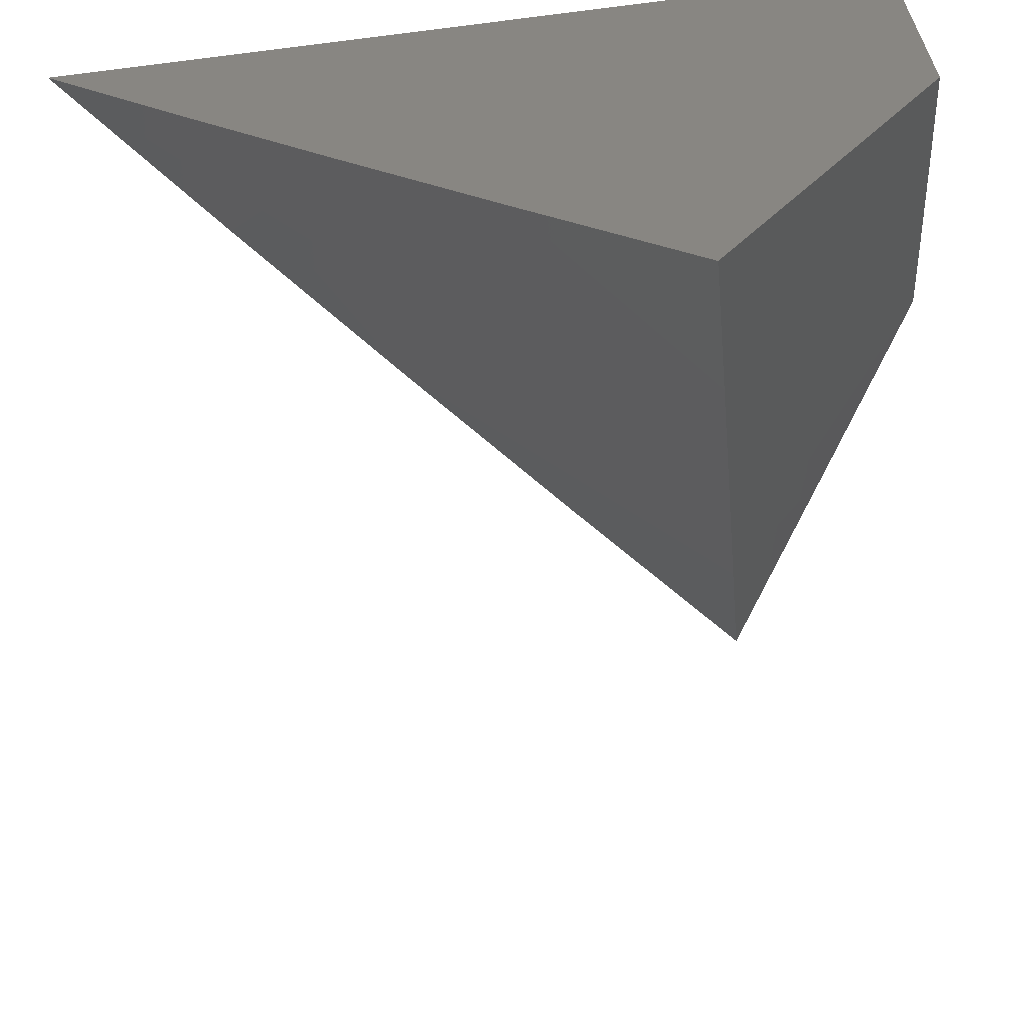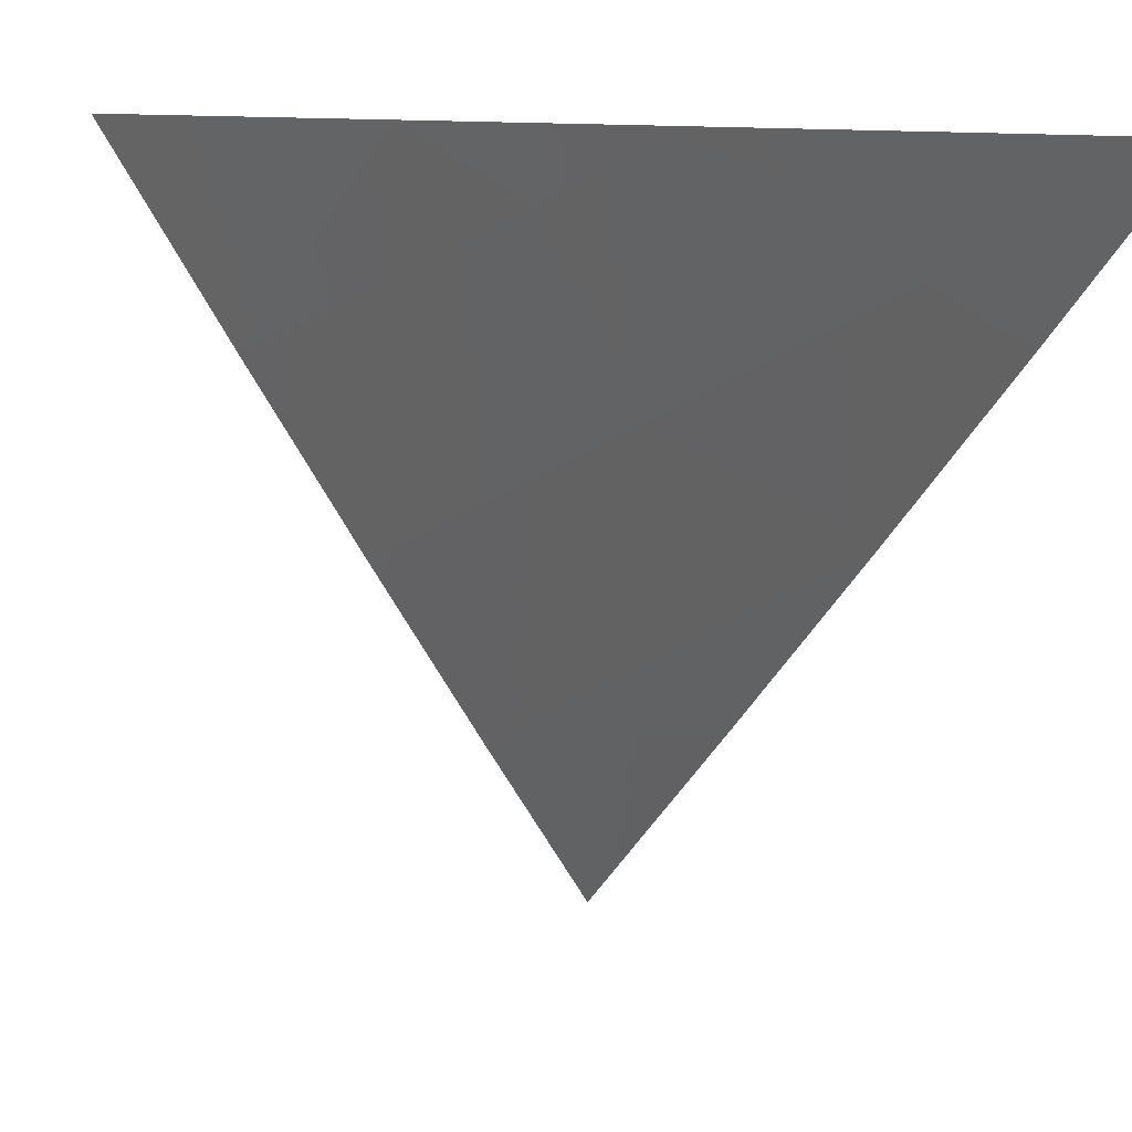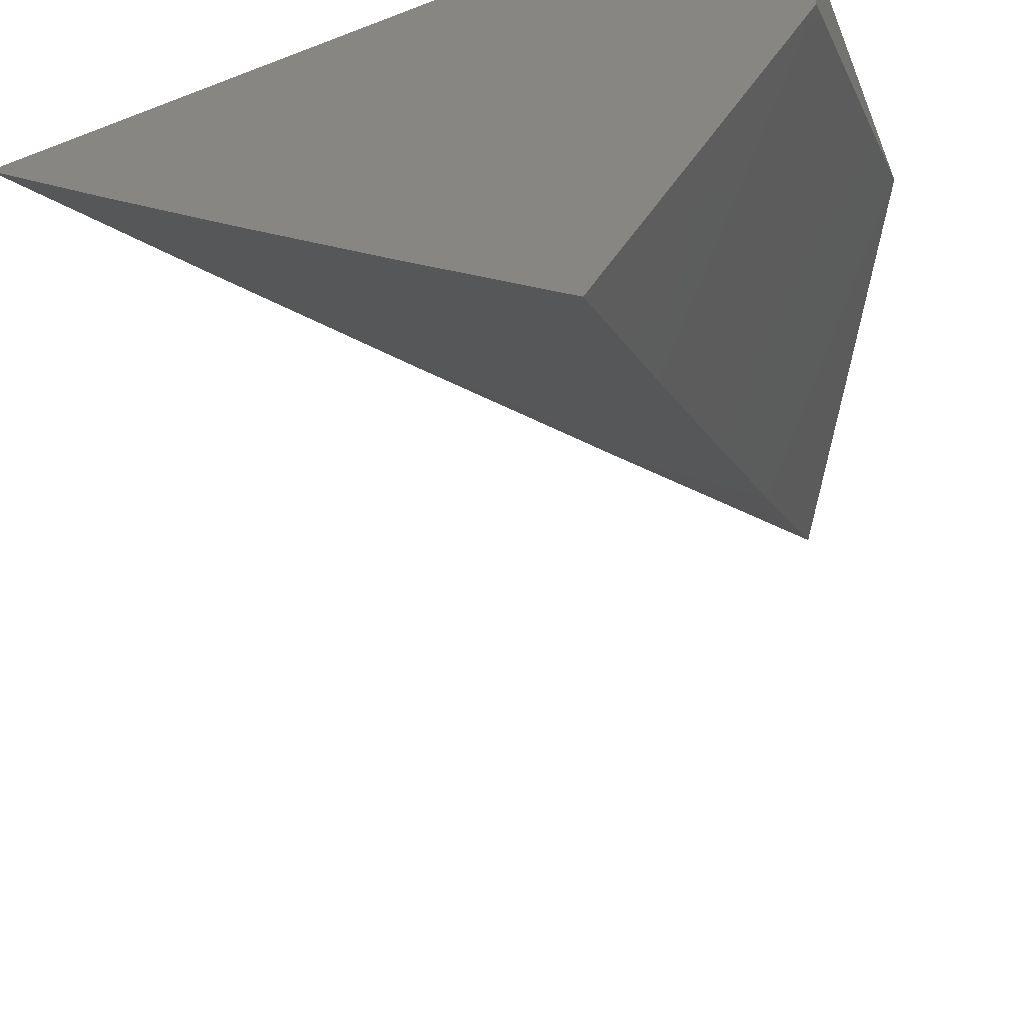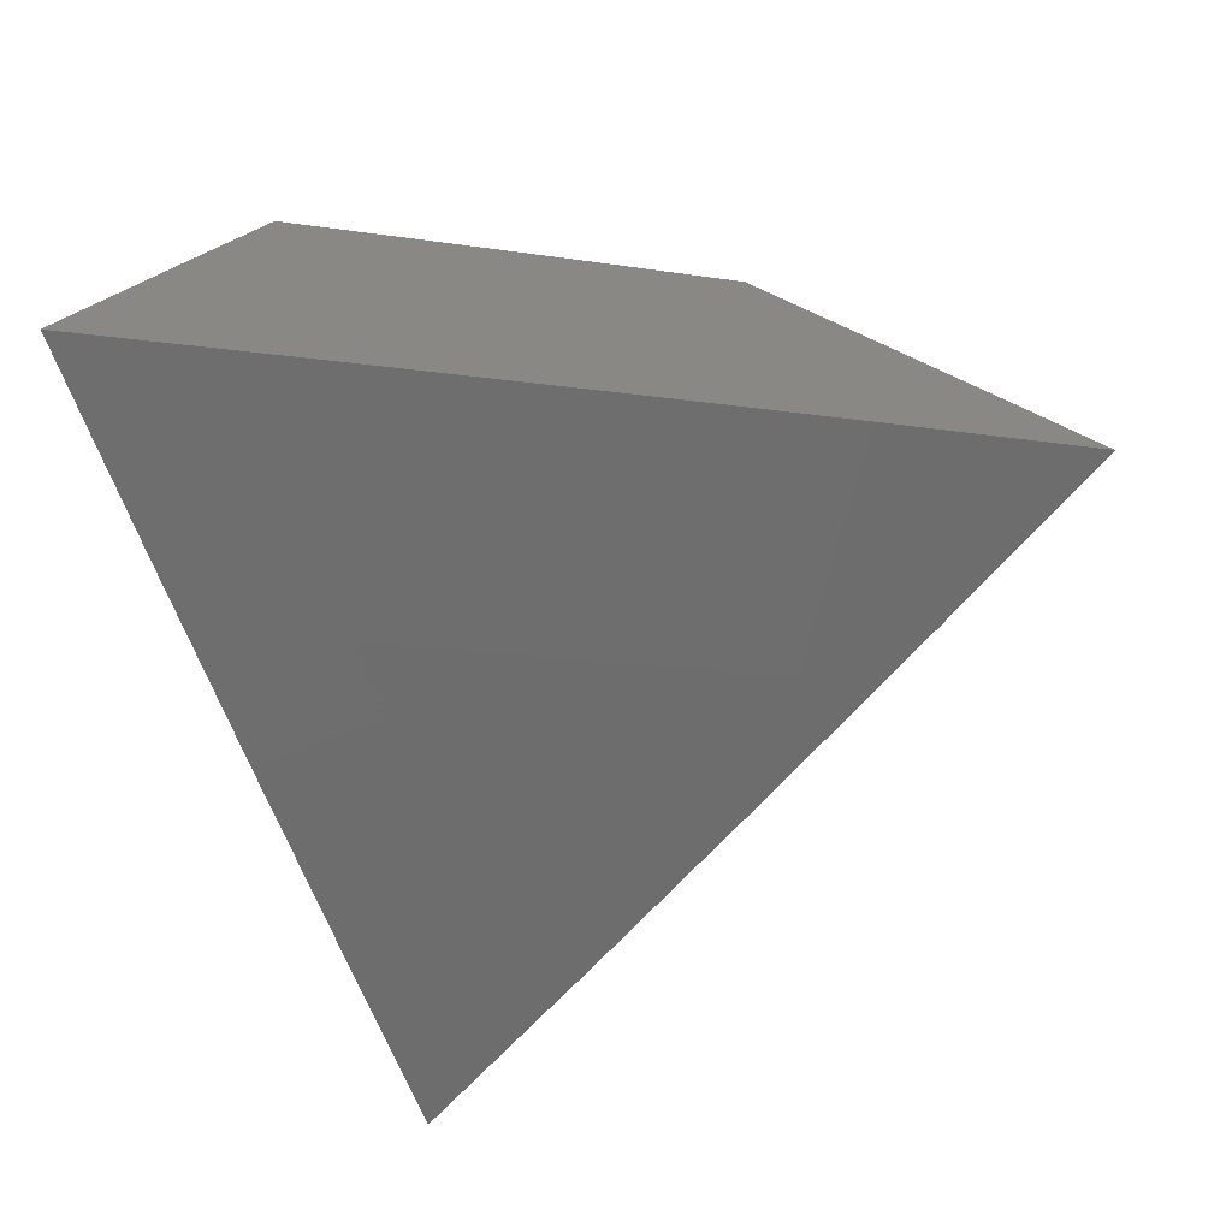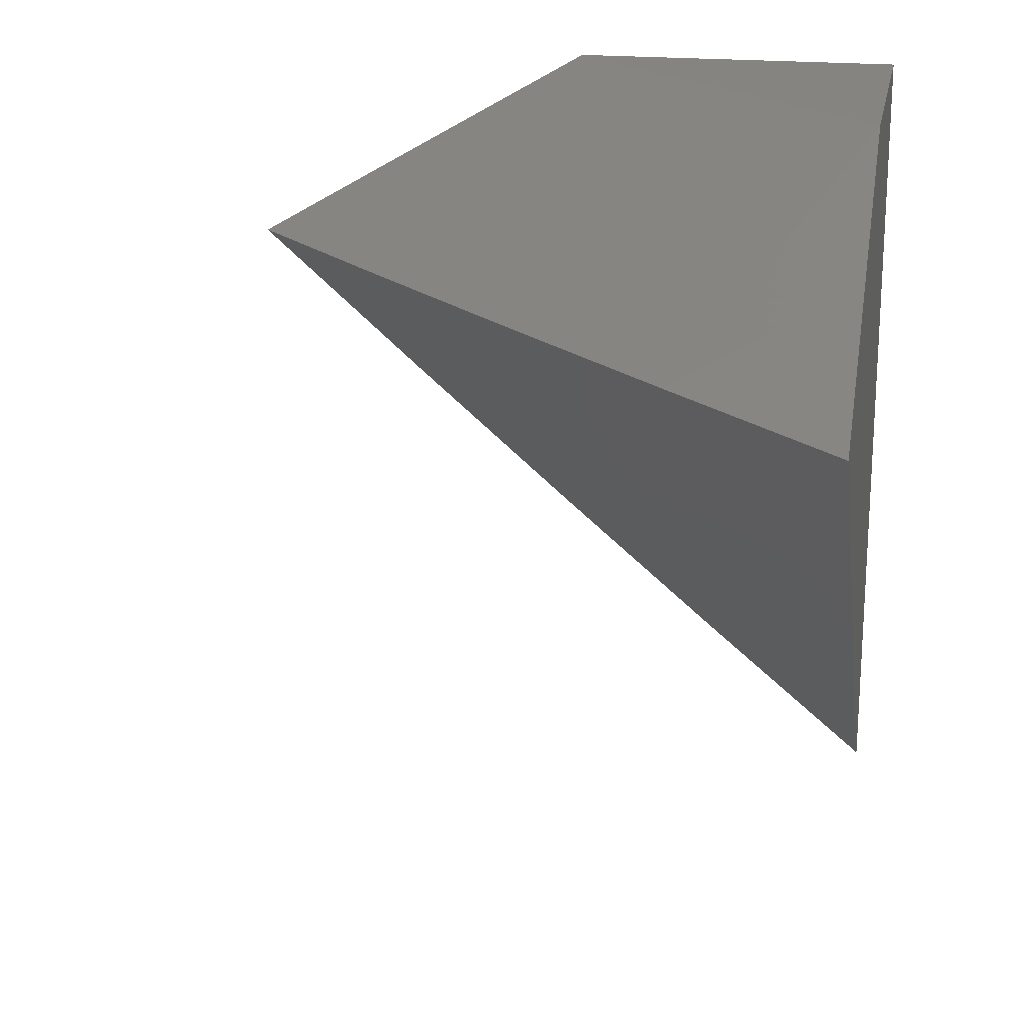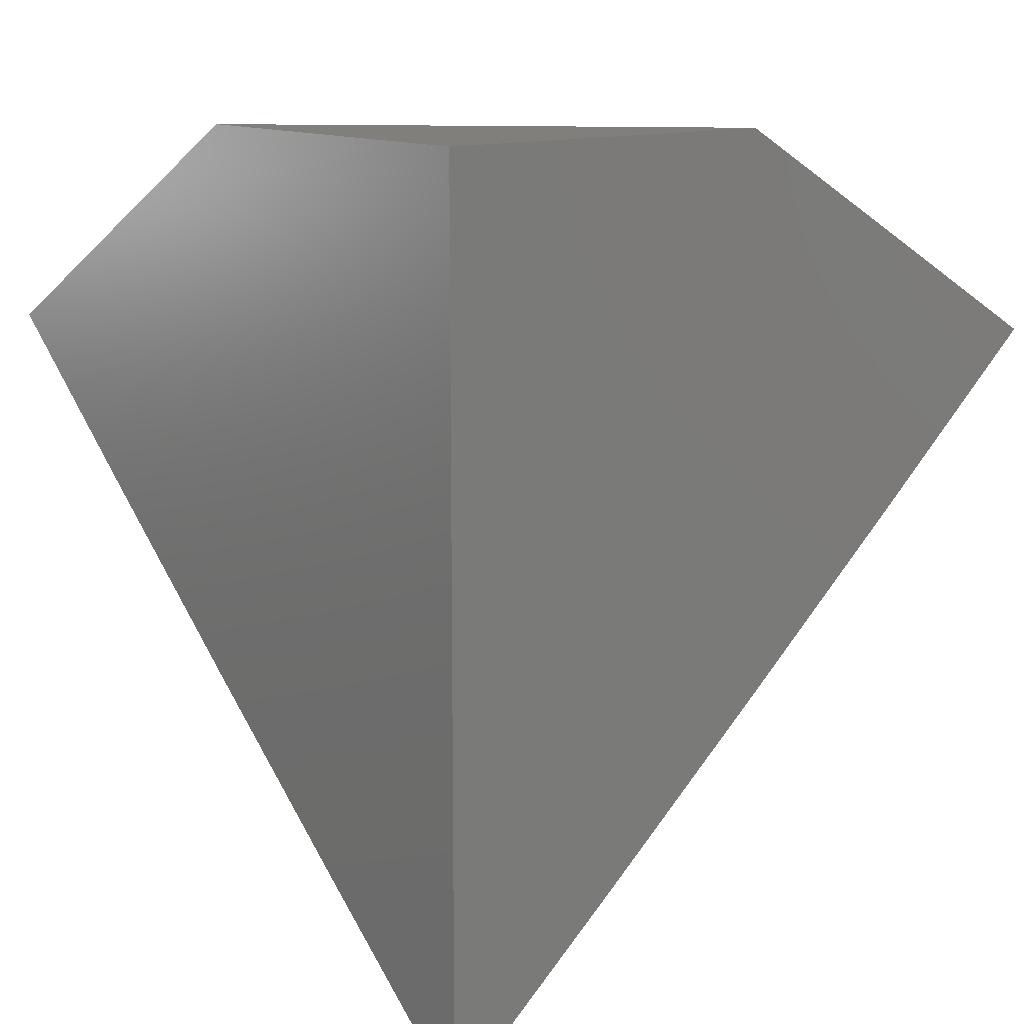
<metadata>
{"format":"stl","ext":"stl","renderer":"f3d","projection":"perspective","resolution":1024,"background":"white","views":[{"elev":-64.1,"azim":-82.7,"up":"+Y"},{"elev":4.2,"azim":122.1,"up":"+Y"},{"elev":-58.2,"azim":-68.1,"up":"+Y"},{"elev":-12.1,"azim":23.4,"up":"+Z"},{"elev":20.2,"azim":100.5,"up":"+Z"},{"elev":12.9,"azim":-129.3,"up":"+Z"}]}
</metadata>
<code>
# stl→obj: 23 verts, 42 faces
v 7 -7.281 -8.085
v 7 -7.211 -8.146
v 7.071 -7.212 -8.085
v 7.025 -7.164 -8.166
v 7.142 -7.142 -8.085
v 7.095 -7.095 -8.166
v 7.212 -7.071 -8.085
v 7.164 -7.025 -8.166
v 7.211 -7 -8.146
v 7.141 -7 -8.207
v 7.048 -7.048 -8.246
v 7 -7.141 -8.207
v 7 -7.071 -8.267
v 7 -7 -8.326
v 7.071 -7 -8.267
v 7.281 -7 -8.085
v 7.045 -7.09 -8
v 7 -7.135 -8
v 7 -7.208 -8.042
v 7.09 -7.045 -8
v 7.135 -7 -8
v 7.208 -7 -8.042
v 7 -7 -8
f 1 2 3
f 3 2 4
f 3 4 5
f 5 4 6
f 5 6 7
f 7 6 8
f 7 8 9
f 9 8 10
f 10 8 6
f 10 6 11
f 11 6 12
f 11 12 13
f 2 12 4
f 4 12 6
f 13 14 11
f 11 14 15
f 11 15 10
f 9 16 7
f 17 18 3
f 3 18 19
f 3 19 1
f 3 5 17
f 17 5 20
f 20 5 7
f 20 7 21
f 21 7 22
f 22 7 16
f 14 13 23
f 23 13 12
f 23 12 18
f 18 12 2
f 18 2 19
f 19 2 1
f 18 17 23
f 23 17 20
f 23 20 21
f 16 9 22
f 22 9 21
f 21 9 10
f 21 10 23
f 23 10 15
f 23 15 14

</code>
